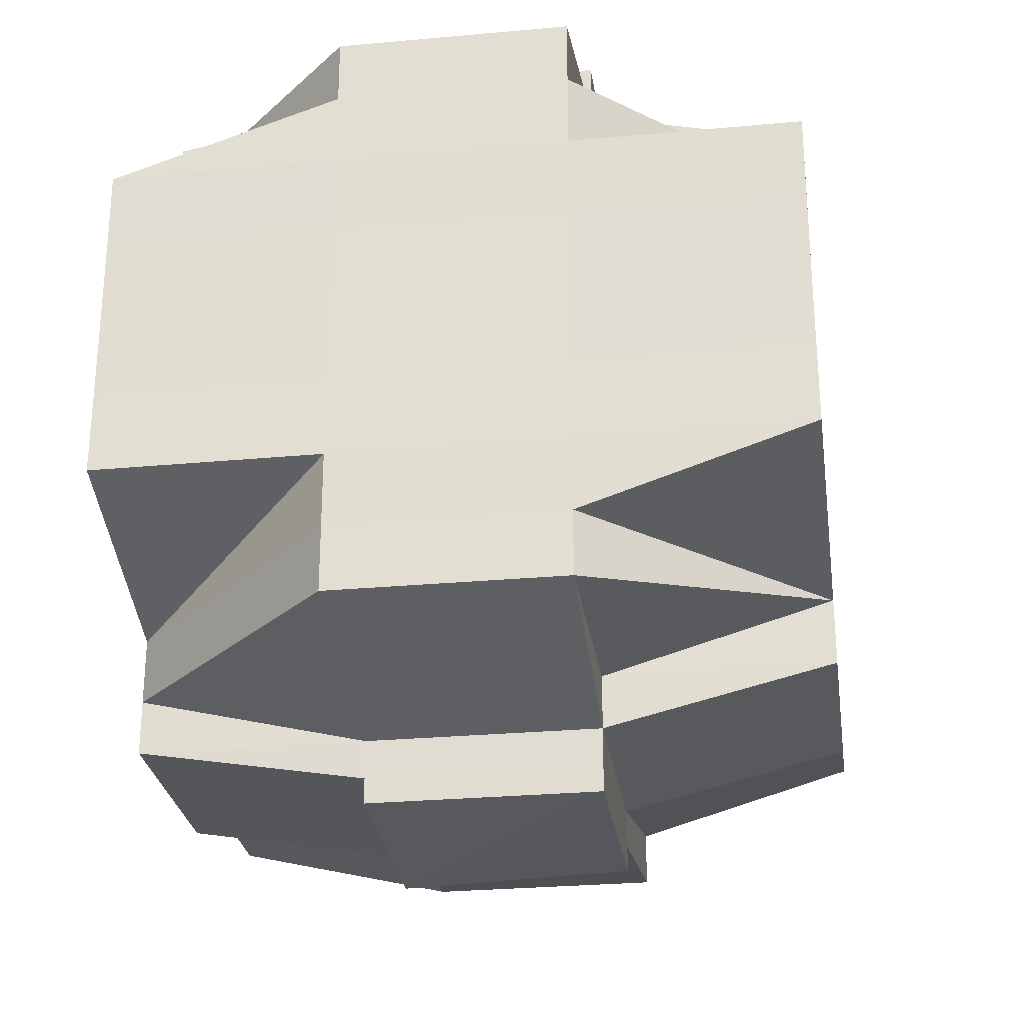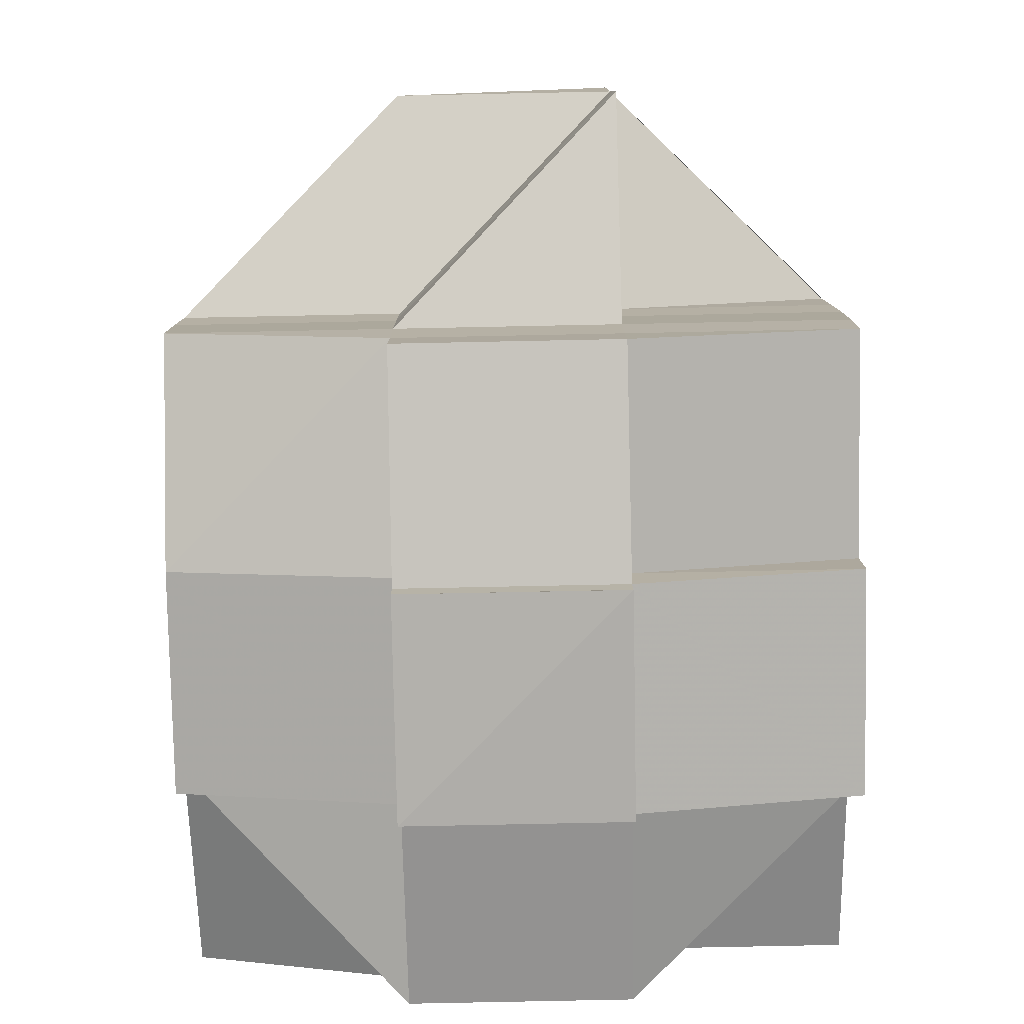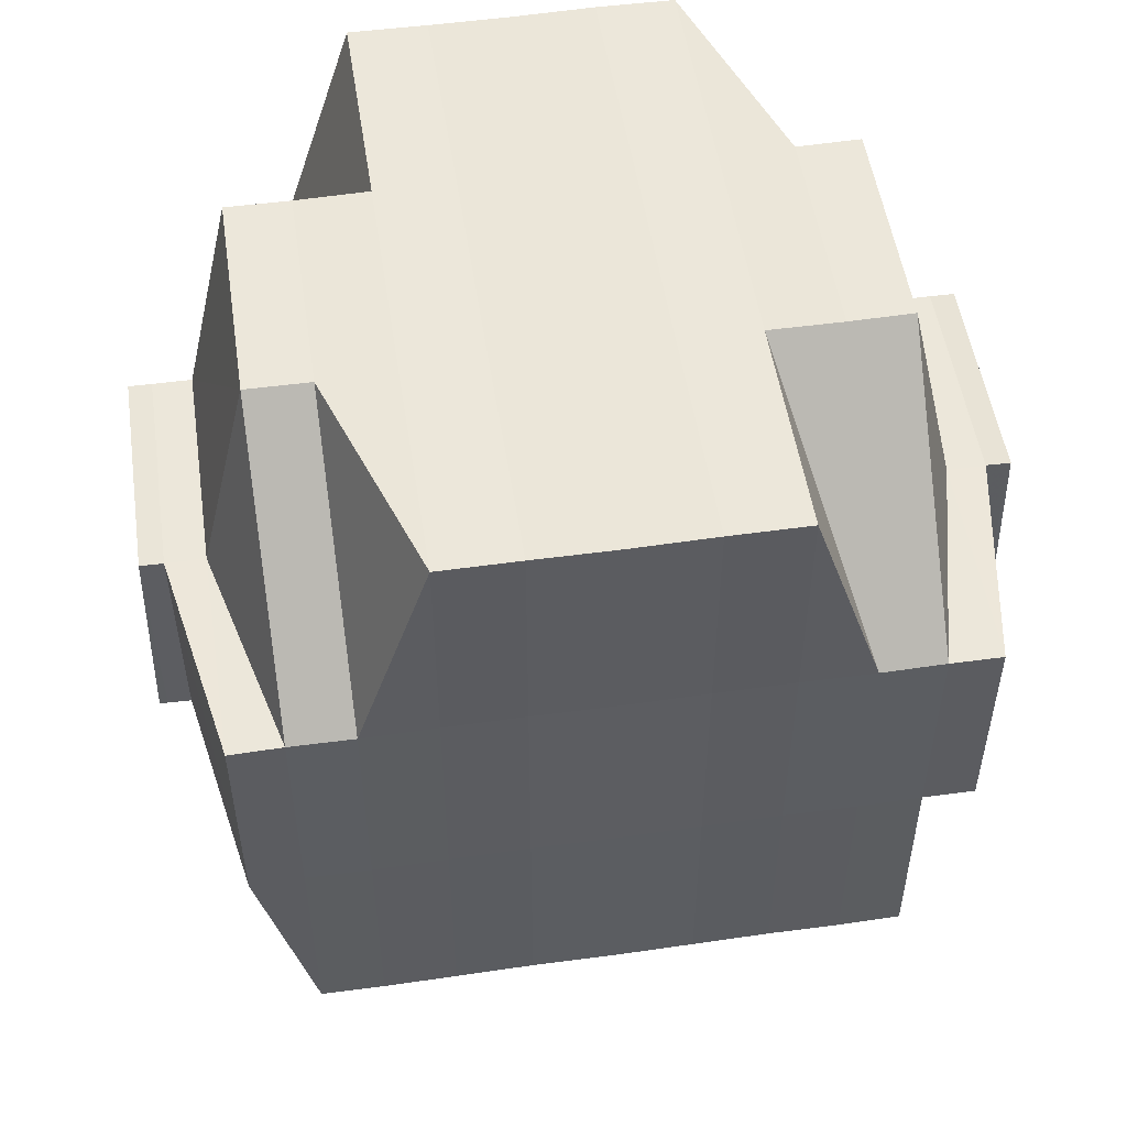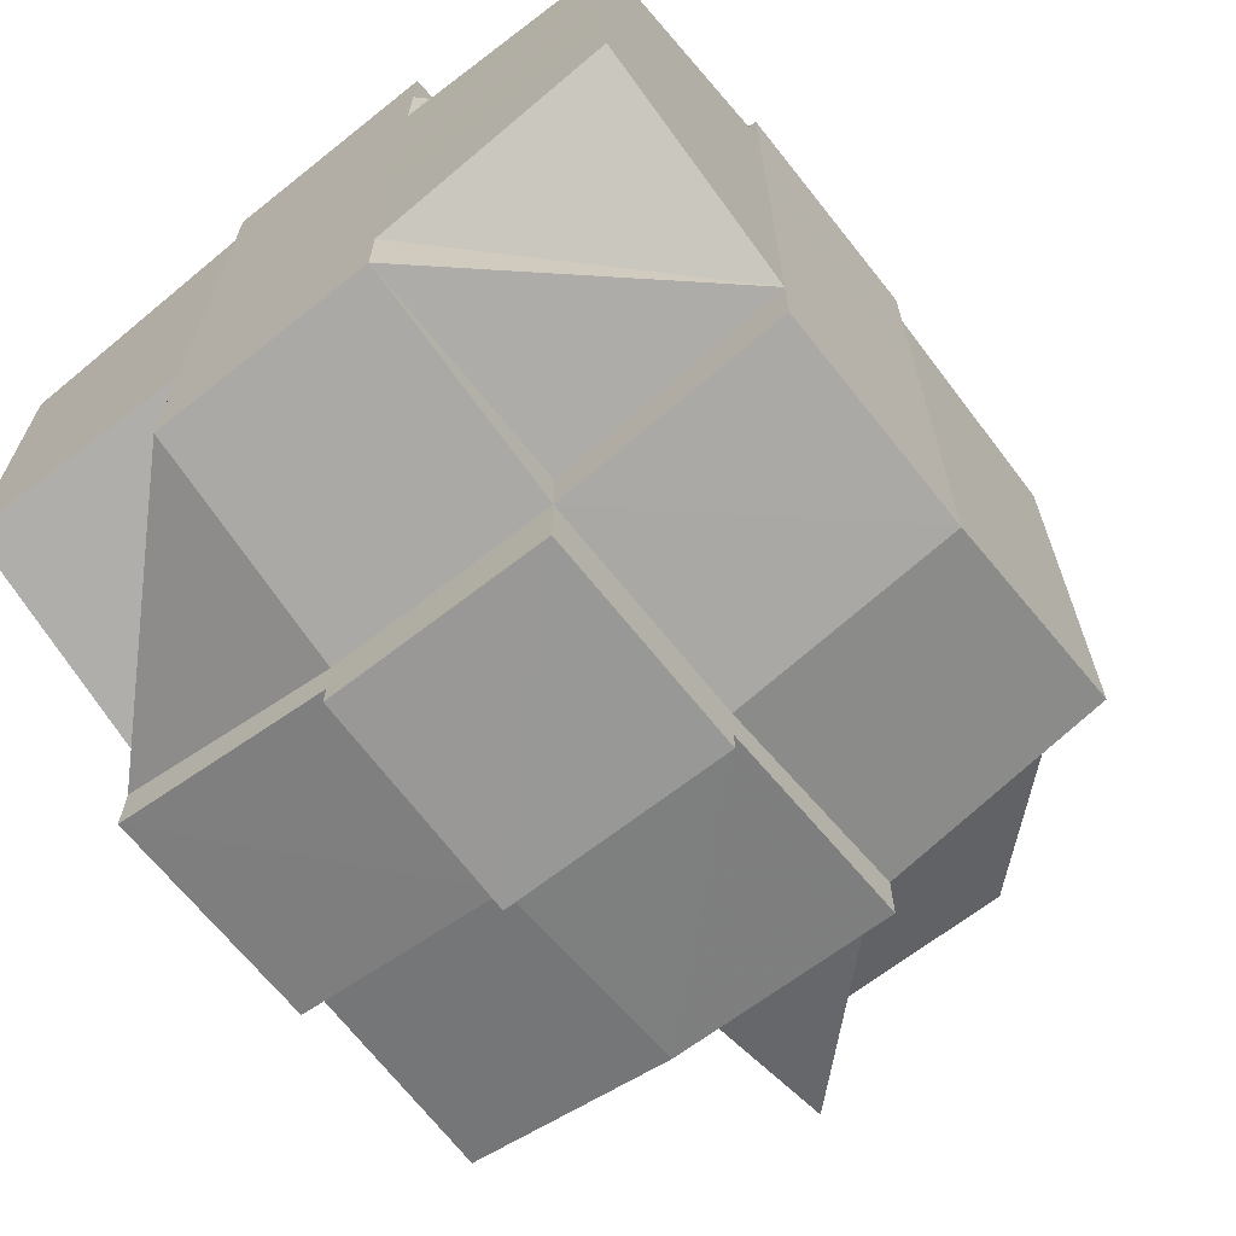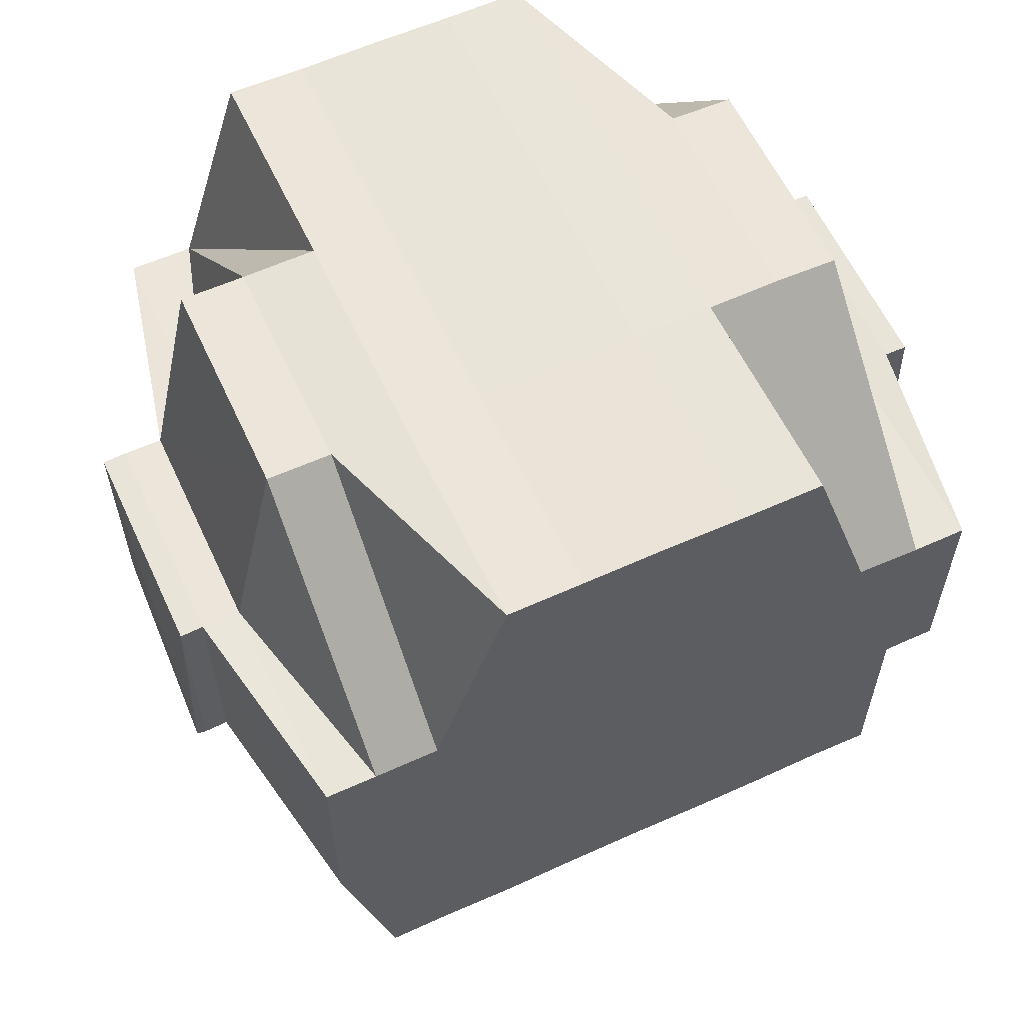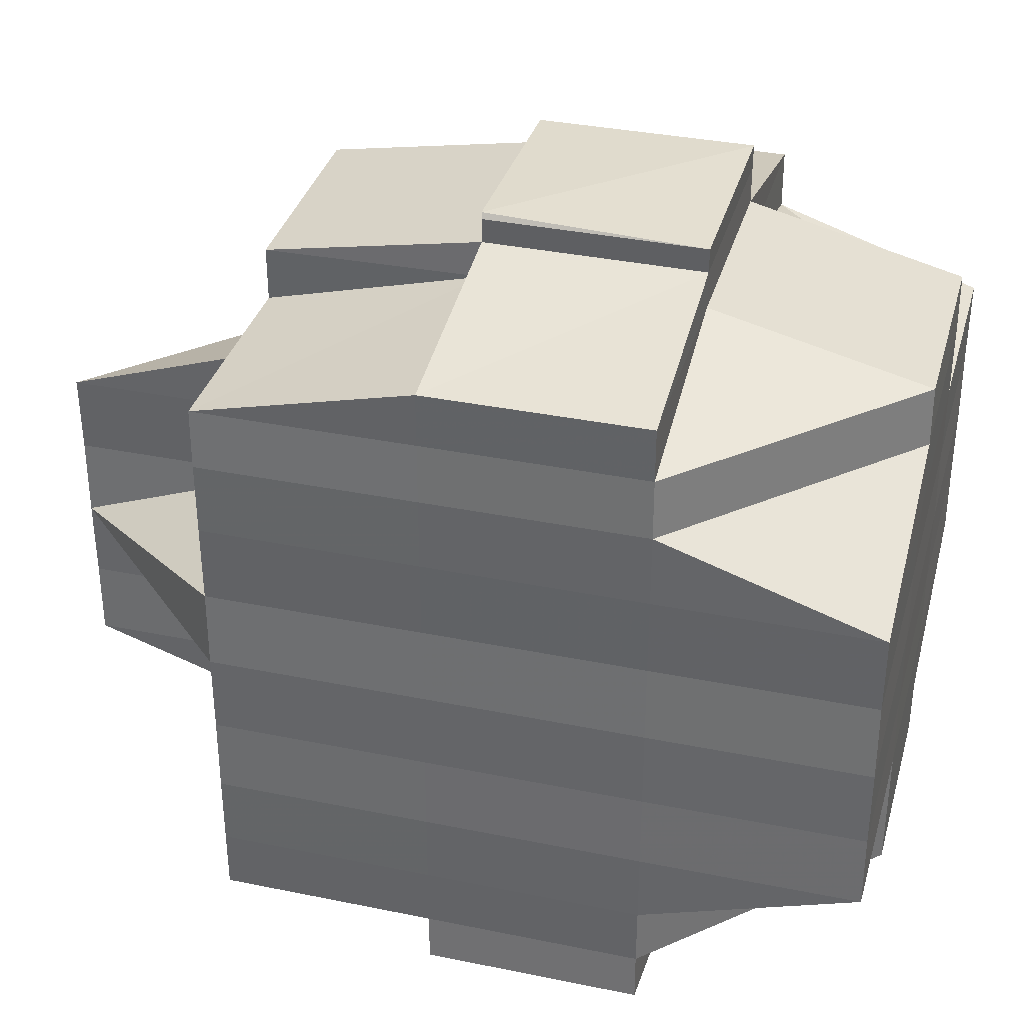
<metadata>
{"format":"obj","ext":"obj","renderer":"f3d","projection":"perspective","resolution":1024,"background":"white","views":[{"elev":-27.4,"azim":-171.8,"up":"+Z"},{"elev":-79.5,"azim":1.1,"up":"+Z"},{"elev":52.1,"azim":81.3,"up":"+Y"},{"elev":-66.8,"azim":-142.4,"up":"+Z"},{"elev":59.5,"azim":65.1,"up":"+Y"},{"elev":35.0,"azim":105.0,"up":"+Z"}]}
</metadata>
<code>
o 1070
v 2225 1852 8.626
v 2225 1852 8.626
v 2225 1852 8.627
v 2225 1852 8.626
v 2225 1852 8.627
v 2225 1852 8.625
v 2225 1852 8.626
v 2225 1852 8.625
v 2225 1852 8.626
v 2225 1852 8.626
v 2225 1852 8.627
v 2225 1852 8.624
v 2225 1852 8.625
v 2225 1852 8.624
v 2225 1852 8.625
v 2225 1852 8.626
v 2225 1852 8.626
v 2225 1852 8.625
v 2225 1852 8.625
v 2225 1852 8.626
v 2225 1852 8.626
v 2225 1852 8.626
v 2225 1852 8.625
v 2225 1852 8.624
v 2225 1852 8.625
v 2225 1852 8.621
v 2225 1852 8.624
v 2225 1852 8.624
v 2225 1852 8.618
v 2225 1852 8.621
v 2225 1852 8.621
v 2225 1852 8.621
v 2225 1852 8.621
v 2225 1852 8.624
v 2225 1852 8.618
v 2225 1852 8.618
v 2225 1852 8.621
v 2225 1852 8.624
v 2225 1852 8.625
v 2225 1852 8.618
v 2225 1852 8.625
v 2225 1852 8.626
v 2225 1852 8.615
v 2225 1852 8.615
v 2225 1852 8.618
v 2225 1852 8.615
v 2225 1852 8.611
v 2225 1852 8.615
v 2225 1852 8.618
v 2225 1852 8.615
v 2225 1852 8.611
v 2225 1852 8.608
v 2225 1852 8.611
v 2225 1852 8.611
v 2225 1852 8.611
v 2225 1852 8.615
v 2225 1852 8.608
v 2225 1852 8.608
v 2225 1852 8.608
v 2225 1852 8.608
v 2225 1852 8.611
v 2225 1852 8.604
v 2225 1852 8.604
v 2225 1852 8.6
v 2225 1852 8.604
v 2225 1852 8.604
v 2225 1852 8.608
v 2225 1852 8.6
v 2225 1852 8.6
v 2225 1852 8.604
v 2225 1852 8.6
v 2225 1852 8.608
v 2225 1852 8.597
v 2225 1852 8.6
v 2225 1852 8.604
v 2225 1852 8.597
v 2225 1852 8.597
v 2225 1852 8.597
v 2225 1852 8.6
v 2225 1852 8.594
v 2225 1852 8.6
v 2225 1852 8.594
v 2225 1852 8.597
v 2225 1852 8.594
v 2225 1852 8.592
v 2225 1852 8.594
v 2225 1852 8.594
v 2225 1852 8.594
v 2225 1852 8.597
v 2225 1852 8.594
v 2225 1852 8.592
v 2225 1852 8.597
v 2225 1852 8.594
v 2225 1852 8.594
v 2225 1852 8.592
v 2225 1852 8.592
v 2225 1852 8.594
v 2225 1852 8.597
v 2225 1852 8.594
v 2225 1852 8.592
v 2225 1852 8.59
v 2225 1852 8.589
v 2225 1852 8.59
v 2225 1852 8.589
v 2225 1852 8.59
v 2225 1852 8.589
v 2225 1852 8.59
v 2225 1852 8.59
v 2225 1852 8.592
v 2225 1852 8.594
v 2225 1852 8.592
v 2225 1852 8.592
v 2225 1852 8.594
v 2225 1852 8.592
v 2225 1852 8.59
v 2225 1852 8.59
v 2225 1852 8.592
v 2225 1852 8.59
v 2225 1852 8.592
v 2225 1852 8.592
v 2225 1852 8.594
v 2225 1852 8.592
v 2225 1852 8.59
v 2225 1852 8.594
v 2225 1852 8.594
v 2225 1852 8.597
v 2225 1852 8.594
v 2225 1852 8.597
v 2225 1852 8.594
v 2225 1852 8.597
v 2225 1852 8.597
v 2225 1852 8.6
v 2225 1852 8.594
v 2225 1852 8.597
v 2225 1852 8.6
v 2225 1852 8.604
v 2225 1852 8.6
v 2225 1852 8.6
v 2225 1852 8.604
v 2225 1852 8.6
v 2225 1852 8.597
v 2225 1852 8.604
v 2225 1852 8.604
v 2225 1852 8.604
v 2225 1852 8.608
v 2225 1852 8.604
v 2225 1852 8.608
v 2225 1852 8.6
v 2225 1852 8.6
v 2225 1852 8.597
v 2225 1852 8.608
v 2225 1852 8.608
v 2225 1852 8.611
v 2225 1852 8.611
v 2225 1852 8.608
v 2225 1852 8.615
v 2225 1852 8.615
v 2225 1852 8.618
v 2225 1852 8.618
v 2225 1852 8.611
v 2225 1852 8.608
v 2225 1852 8.615
v 2225 1852 8.618
v 2225 1852 8.615
v 2225 1852 8.611
v 2225 1852 8.618
v 2225 1852 8.621
v 2225 1852 8.621
v 2225 1852 8.621
v 2225 1852 8.624
v 2225 1852 8.621
v 2225 1852 8.624
v 2225 1852 8.624
v 2225 1852 8.621
v 2225 1852 8.618
v 2225 1852 8.624
v 2225 1852 8.624
v 2225 1852 8.621
v 2225 1852 8.625
v 2225 1852 8.625
v 2225 1852 8.626
v 2225 1852 8.624
v 2225 1852 8.621
v 2225 1852 8.621
v 2225 1852 8.618
v 2225 1852 8.618
v 2225 1852 8.621
v 2225 1852 8.615
v 2225 1852 8.615
v 2225 1852 8.611
v 2225 1852 8.615
v 2225 1852 8.618
v 2225 1852 8.608
v 2225 1852 8.604
v 2225 1852 8.611
v 2225 1852 8.615
v 2225 1852 8.615
v 2225 1852 8.611
v 2225 1852 8.608
v 2225 1852 8.608
v 2225 1852 8.611
v 2225 1852 8.611
v 2225 1852 8.608
v 2225 1852 8.604
v 2225 1852 8.604
v 2225 1852 8.604
v 2225 1852 8.6
v 2225 1852 8.597
v 2225 1852 8.6
v 2225 1852 8.6
v 2225 1852 8.6
v 2225 1852 8.597
v 2225 1852 8.604
v 2225 1852 8.608
v 2225 1852 8.604
v 2225 1852 8.594
v 2225 1852 8.597
v 2225 1852 8.6
v 2225 1852 8.6
v 2225 1852 8.597
v 2225 1852 8.604
v 2225 1852 8.597
v 2225 1852 8.594
v 2225 1852 8.592
v 2225 1852 8.594
v 2225 1852 8.592
v 2225 1852 8.59
v 2225 1852 8.592
v 2225 1852 8.592
v 2225 1852 8.592
v 2225 1852 8.594
v 2225 1852 8.59
v 2225 1852 8.592
v 2225 1852 8.592
v 2225 1852 8.592
v 2225 1852 8.592
v 2225 1852 8.594
v 2225 1852 8.594
v 2225 1852 8.592
v 2225 1852 8.594
v 2225 1852 8.625
v 2225 1852 8.624
v 2225 1852 8.625
v 2225 1852 8.624
v 2225 1852 8.625
v 2225 1852 8.624
v 2225 1852 8.624
v 2225 1852 8.625
v 2225 1852 8.624
v 2225 1852 8.621
v 2225 1852 8.624
v 2225 1852 8.621
v 2225 1852 8.624
v 2225 1852 8.624
v 2225 1852 8.624
v 2225 1852 8.621
v 2225 1852 8.621
v 2225 1852 8.621
v 2225 1852 8.618
v 2225 1852 8.618
v 2225 1852 8.621
v 2225 1852 8.615
v 2225 1852 8.615
v 2225 1852 8.611
v 2225 1852 8.611
v 2225 1852 8.615
v 2225 1852 8.611
v 2225 1852 8.608
v 2225 1852 8.611
v 2225 1852 8.611
v 2225 1852 8.615
v 2225 1852 8.615
v 2225 1852 8.618
v 2225 1852 8.618
v 2225 1852 8.618
v 2225 1852 8.621
v 2225 1852 8.615
v 2225 1852 8.618
v 2225 1852 8.615
v 2225 1852 8.611
v 2225 1852 8.615
v 2225 1852 8.618
v 2225 1852 8.608
v 2225 1852 8.611
v 2225 1852 8.615
v 2225 1852 8.611
v 2225 1852 8.608
v 2225 1852 8.604
v 2225 1852 8.604
v 2225 1852 8.6
v 2225 1852 8.597
v 2225 1852 8.604
v 2225 1852 8.621
v 2225 1852 8.621
v 2225 1852 8.624
v 2225 1852 8.621
v 2225 1852 8.621
v 2225 1852 8.621
v 2225 1852 8.618
v 2225 1852 8.621
v 2225 1852 8.618
v 2225 1852 8.615
v 2225 1852 8.615
v 2225 1852 8.611
v 2225 1852 8.615
v 2225 1852 8.611
v 2225 1852 8.608
v 2225 1852 8.604
v 2225 1852 8.608
v 2225 1852 8.608
v 2225 1852 8.604
v 2225 1852 8.6
v 2225 1852 8.604
v 2225 1852 8.604
v 2225 1852 8.6
v 2225 1852 8.6
v 2225 1852 8.6
v 2225 1852 8.597
v 2225 1852 8.589
v 2225 1852 8.589
v 2225 1852 8.59
v 2225 1852 8.59
v 2225 1852 8.59
v 2225 1852 8.589
v 2225 1852 8.589
v 2225 1852 8.589
v 2225 1852 8.59
v 2225 1852 8.589
v 2225 1852 8.589
v 2225 1852 8.589
v 2225 1852 8.59
v 2225 1852 8.59
v 2225 1852 8.59
v 2225 1852 8.589
v 2225 1852 8.589
v 2225 1852 8.589
v 2225 1852 8.589
v 2225 1852 8.589
f 1 2 3
f 2 4 5
f 1 6 7
f 8 6 9
f 9 10 11
f 8 12 13
f 12 14 15
f 16 15 10
f 17 18 16
f 18 19 20
f 21 20 11
f 22 23 21
f 23 24 25
f 24 26 27
f 28 27 25
f 26 29 30
f 31 30 27
f 30 32 27
f 32 33 34
f 30 35 32
f 36 35 30
f 27 37 38
f 27 38 39
f 35 40 37
f 41 39 42
f 36 43 35
f 44 43 45
f 46 47 43
f 43 48 35
f 35 48 49
f 48 50 40
f 43 51 48
f 47 52 51
f 53 51 43
f 51 54 48
f 54 55 50
f 48 54 56
f 57 58 55
f 51 59 54
f 59 57 54
f 60 59 51
f 54 57 61
f 52 62 59
f 59 63 57
f 62 64 63
f 65 63 59
f 63 66 57
f 57 66 67
f 63 68 66
f 69 68 63
f 66 70 67
f 68 71 66
f 66 71 70
f 67 70 72
f 68 73 71
f 69 73 68
f 71 74 75
f 76 73 69
f 73 77 71
f 77 78 74
f 71 77 79
f 76 80 73
f 81 76 69
f 80 82 83
f 84 85 82
f 86 85 87
f 88 87 89
f 90 80 76
f 90 91 80
f 92 90 76
f 92 76 81
f 93 90 92
f 93 91 90
f 94 95 93
f 95 96 97
f 98 93 92
f 99 93 98
f 100 101 91
f 101 102 103
f 102 104 105
f 103 106 107
f 108 105 109
f 91 109 110
f 91 108 111
f 112 91 113
f 114 115 112
f 115 116 117
f 103 118 119
f 119 107 120
f 119 120 121
f 122 123 119
f 111 119 124
f 125 122 124
f 126 125 77
f 127 124 77
f 77 124 128
f 124 119 129
f 124 129 128
f 128 129 130
f 130 129 131
f 128 130 132
f 129 133 131
f 130 134 135
f 132 135 136
f 132 130 137
f 137 138 139
f 140 141 138
f 142 140 143
f 144 143 145
f 143 146 147
f 148 149 146
f 131 150 149
f 151 143 152
f 151 152 153
f 154 155 153
f 156 154 157
f 158 156 159
f 153 152 160
f 152 161 160
f 153 160 162
f 157 162 163
f 164 165 162
f 166 164 163
f 159 163 167
f 168 166 167
f 167 169 170
f 171 167 172
f 172 167 173
f 167 163 174
f 163 175 174
f 163 162 175
f 173 176 13
f 177 178 176
f 179 176 41
f 179 180 181
f 176 182 180
f 174 183 176
f 176 183 28
f 183 184 182
f 174 175 183
f 185 186 184
f 175 185 183
f 183 185 187
f 175 188 185
f 189 188 175
f 162 189 175
f 162 160 189
f 189 190 188
f 160 190 189
f 188 191 185
f 160 161 190
f 185 191 192
f 193 194 161
f 190 195 196
f 197 198 191
f 161 199 190
f 199 200 195
f 190 199 201
f 201 202 191
f 198 203 202
f 161 204 199
f 205 204 161
f 206 207 205
f 207 208 209
f 209 210 204
f 194 211 204
f 211 212 210
f 204 213 199
f 204 210 213
f 199 213 214
f 213 215 200
f 212 216 217
f 210 218 213
f 218 219 215
f 218 220 219
f 210 217 218
f 213 218 221
f 222 217 210
f 217 98 218
f 217 99 98
f 223 99 217
f 223 224 225
f 226 227 224
f 228 227 229
f 230 229 231
f 232 227 233
f 234 232 235
f 235 236 237
f 133 233 238
f 133 238 150
f 239 226 133
f 240 239 133
f 131 133 222
f 241 242 243
f 242 244 245
f 246 247 248
f 249 250 247
f 251 252 246
f 253 254 248
f 255 256 254
f 257 258 253
f 259 260 256
f 261 259 258
f 262 263 260
f 264 265 263
f 266 267 262
f 267 268 269
f 270 269 271
f 272 271 273
f 274 259 261
f 32 274 261
f 275 274 276
f 274 277 259
f 56 277 274
f 278 279 274
f 279 280 277
f 277 281 282
f 280 283 284
f 61 284 277
f 277 284 285
f 284 286 281
f 72 287 286
f 67 72 284
f 284 72 270
f 288 136 287
f 72 288 151
f 70 288 72
f 289 290 288
f 290 291 132
f 288 132 292
f 79 132 288
f 293 294 295
f 296 297 295
f 298 299 297
f 300 301 298
f 192 36 298
f 192 302 36
f 302 303 299
f 191 302 192
f 191 202 302
f 202 304 302
f 302 304 305
f 304 306 303
f 202 307 304
f 214 307 202
f 203 308 307
f 307 309 304
f 304 309 53
f 309 310 306
f 307 311 309
f 221 311 307
f 308 312 311
f 311 313 309
f 309 313 60
f 313 314 310
f 81 315 314
f 313 81 65
f 311 316 313
f 316 81 313
f 317 316 311
f 316 92 81
f 98 92 316
f 312 318 316
f 319 320 321
f 322 320 323
f 320 324 325
f 326 325 327
f 328 324 329
f 330 329 331
f 332 328 333
f 334 335 336
f 336 337 338

</code>
